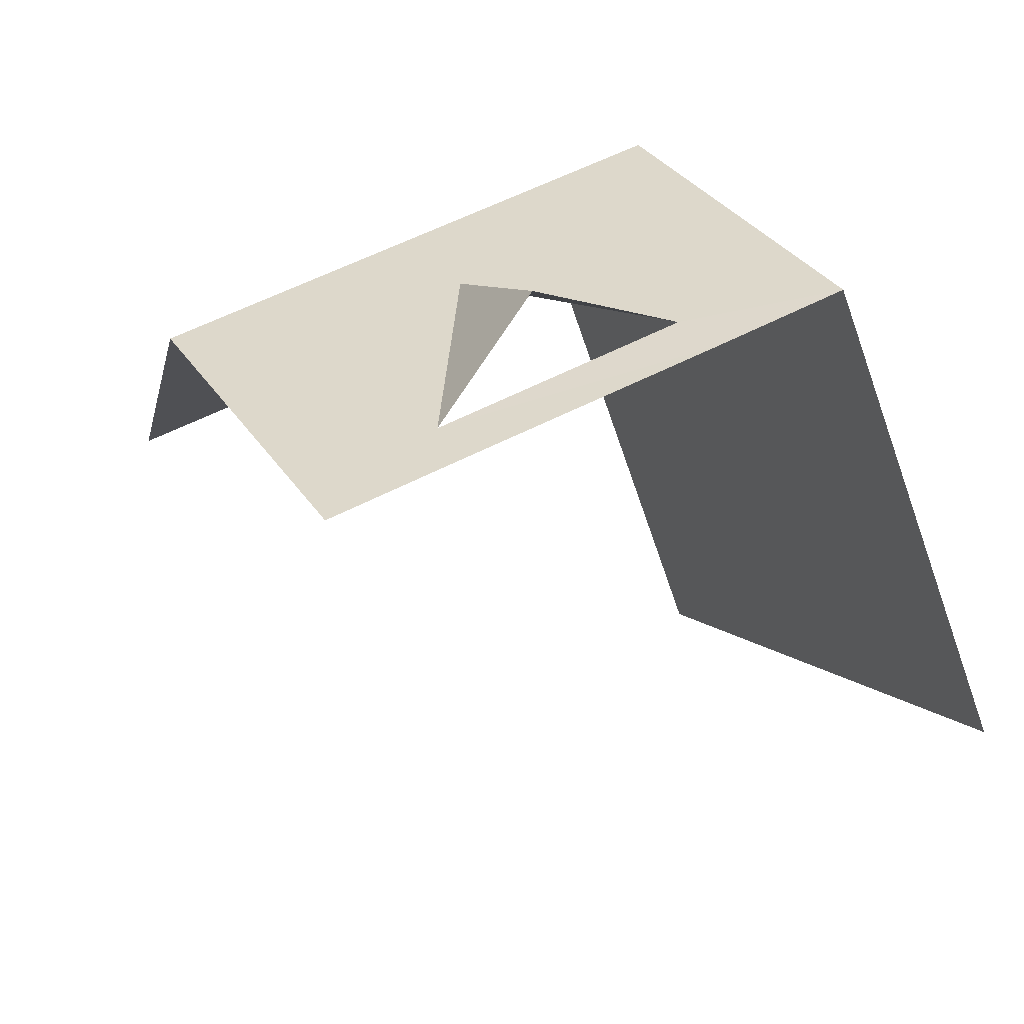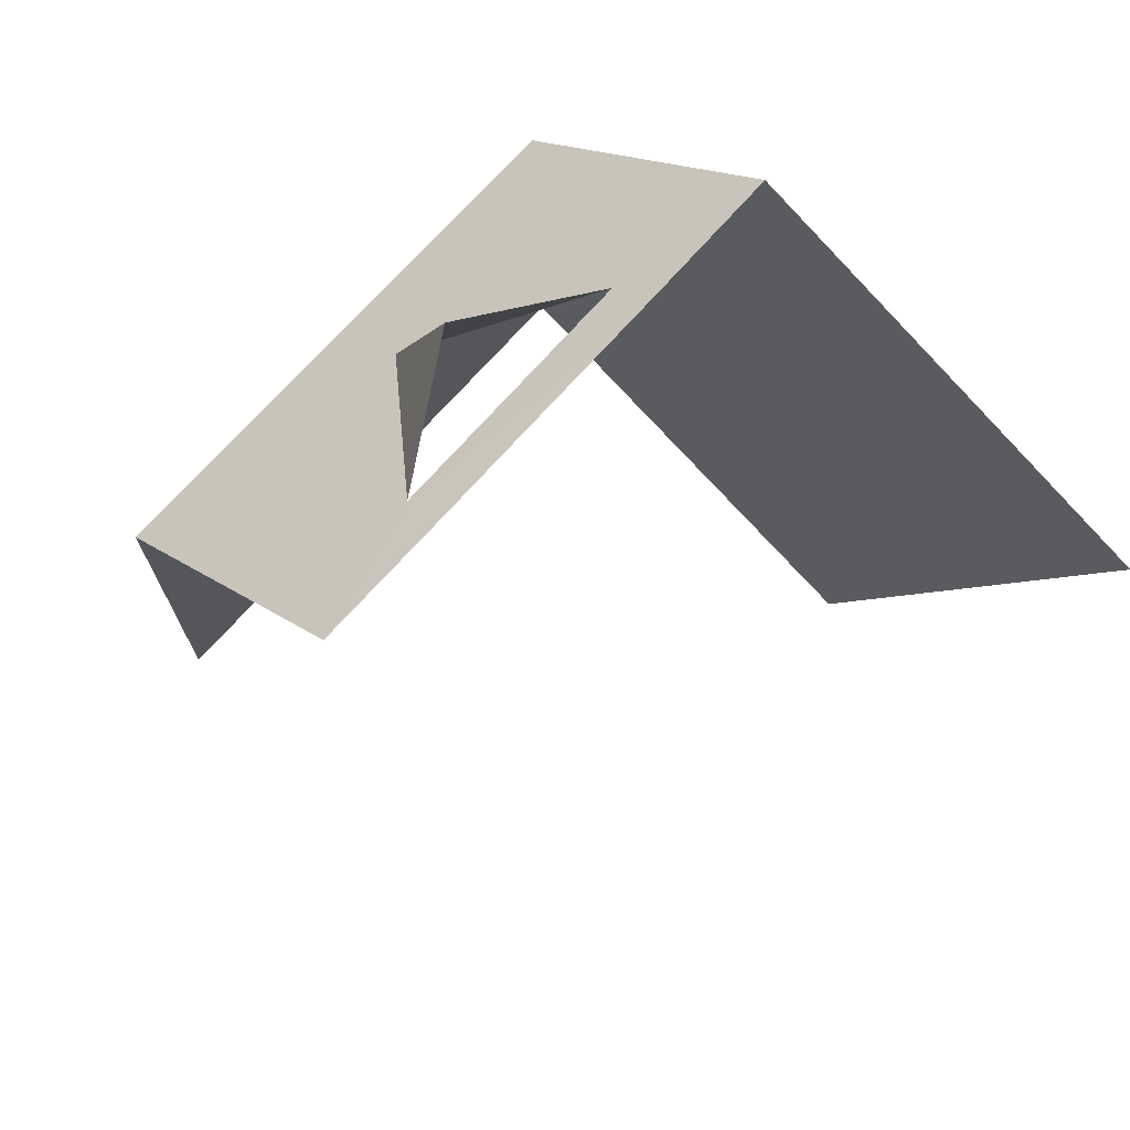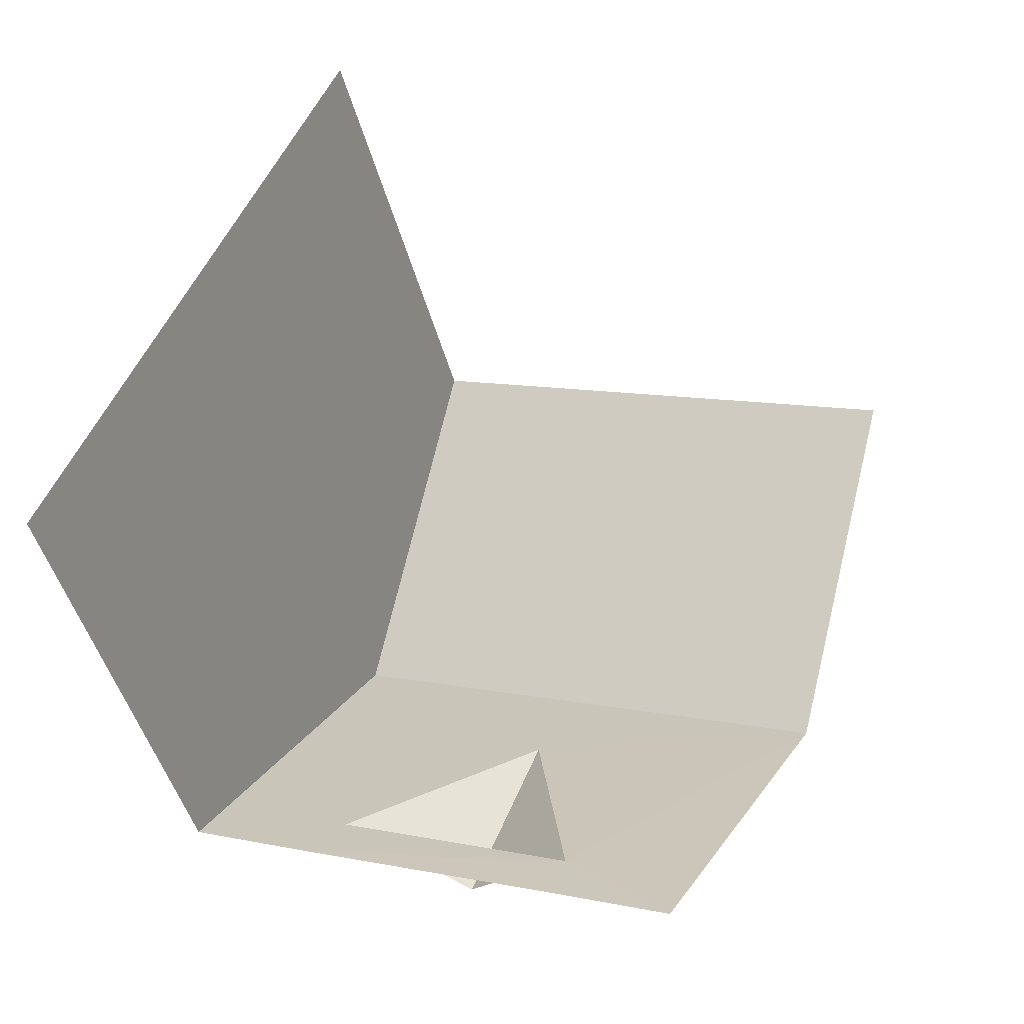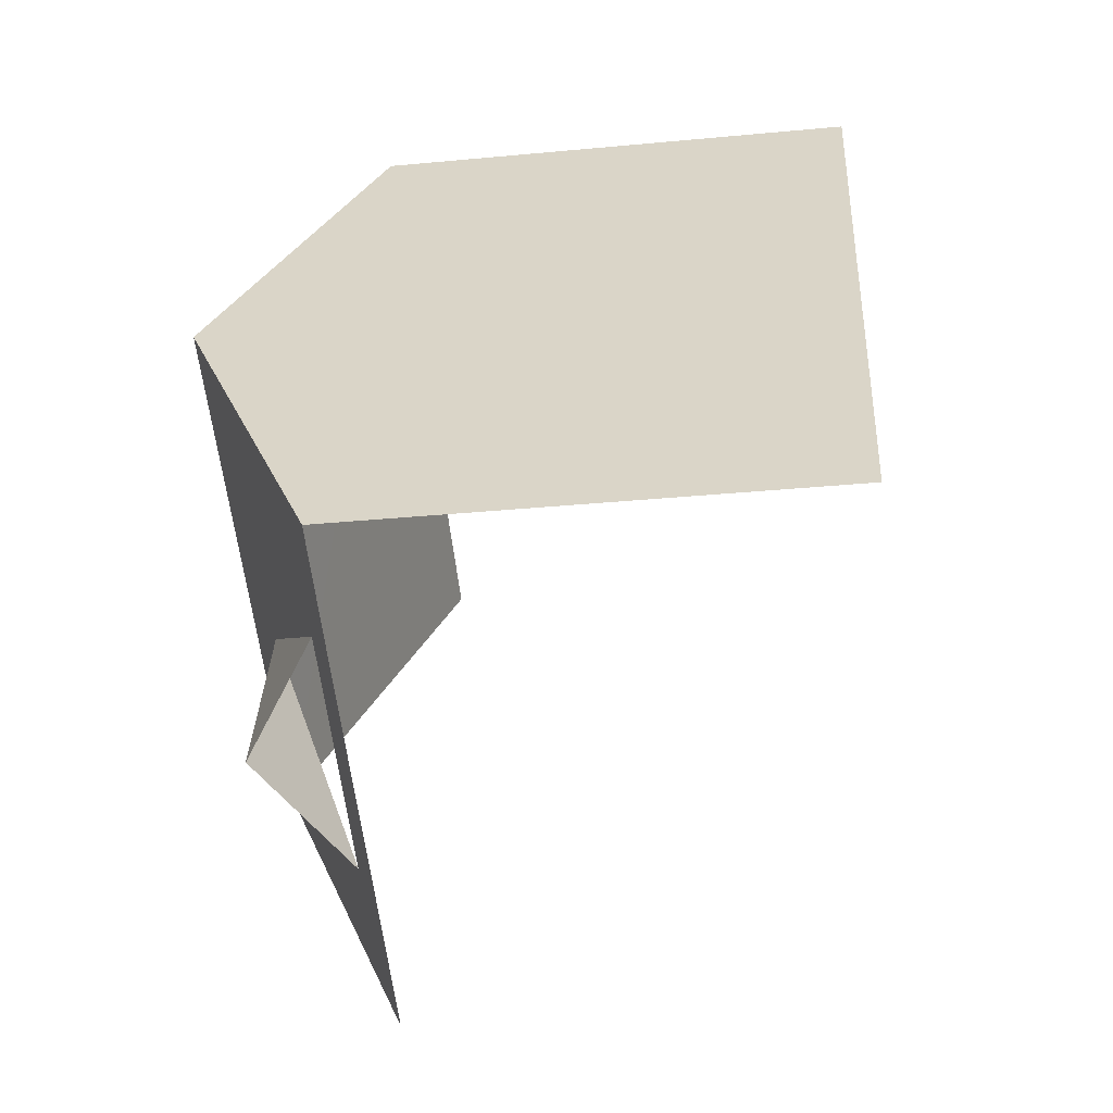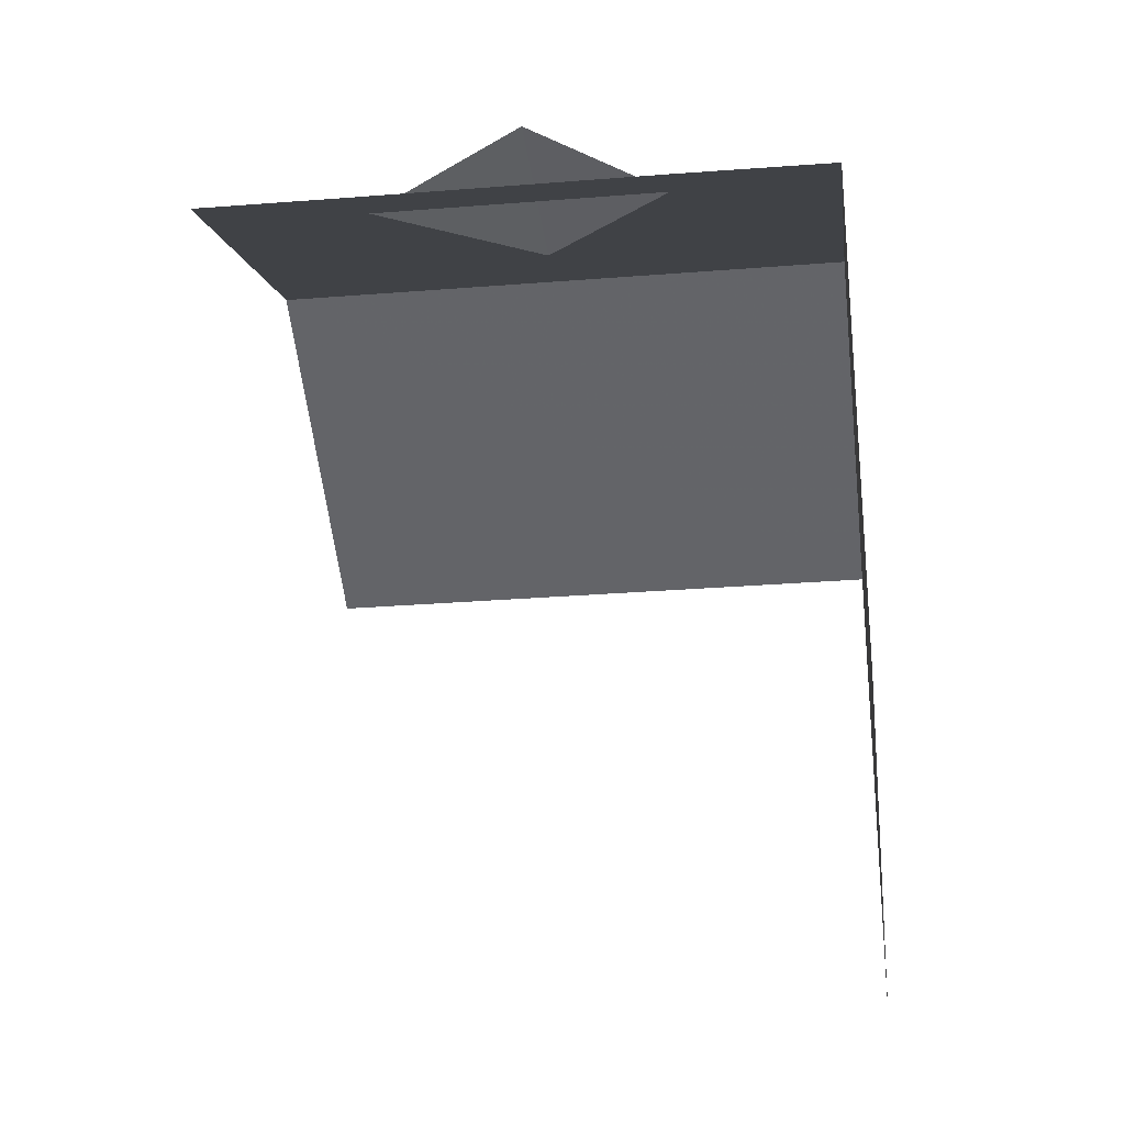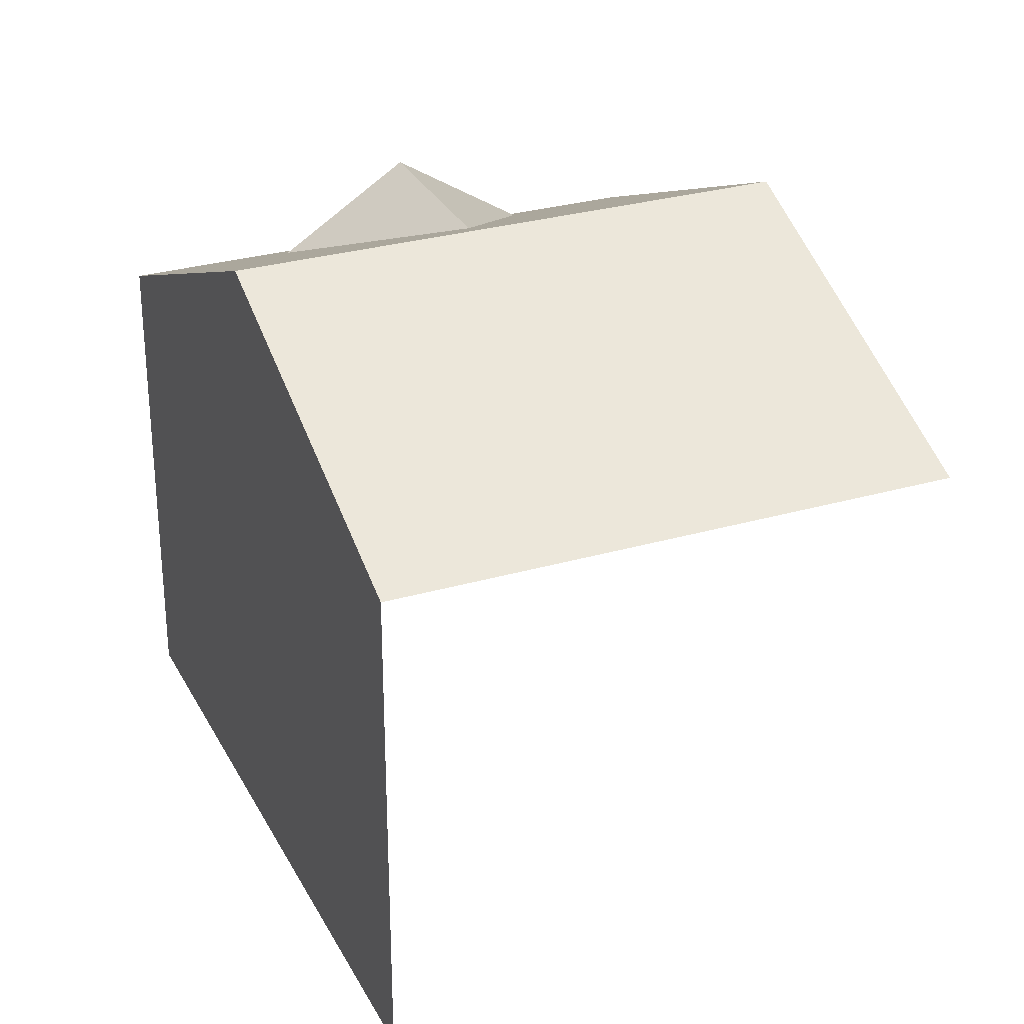
<metadata>
{"format":"obj","ext":"obj","renderer":"f3d","projection":"perspective","resolution":1024,"background":"white","views":[{"elev":-74.6,"azim":19.4,"up":"+Y"},{"elev":-77.4,"azim":43.9,"up":"+Y"},{"elev":-46.7,"azim":-165.1,"up":"+Y"},{"elev":-35.5,"azim":97.2,"up":"+Y"},{"elev":-29.1,"azim":29.0,"up":"+Z"},{"elev":29.3,"azim":179.0,"up":"+Z"}]}
</metadata>
<code>
v -2.199e+05 -1.239e+05 35.42
v -2.199e+05 -1.239e+05 35.42
v -2.199e+05 -1.239e+05 35.42
v -2.199e+05 -1.239e+05 35.42
v -2.199e+05 -1.239e+05 41.78
v -2.199e+05 -1.239e+05 41.78
v -2.199e+05 -1.239e+05 43.81
v -2.199e+05 -1.239e+05 43.81
v -2.199e+05 -1.239e+05 43.2
v -2.199e+05 -1.239e+05 42.1
v -2.199e+05 -1.239e+05 43.2
v -2.199e+05 -1.239e+05 42.1
v -2.199e+05 -1.239e+05 41.78
v -2.199e+05 -1.239e+05 41.78
v -2.199e+05 -1.239e+05 41.78
v -2.199e+05 -1.239e+05 41.78
f 1 2 3
f 4 1 3
f 6 4 7
f 4 3 7
f 3 13 7
f 5 1 4
f 6 5 4
f 16 2 15
f 2 16 3
f 13 3 14
f 3 16 14
f 12 11 10
f 5 6 7
f 8 5 7
f 9 10 11
f 12 9 11
f 13 10 7
f 8 7 9
f 13 14 10
f 12 15 8
f 16 10 14
f 12 16 15
f 7 10 9
f 9 12 8
f 12 10 16
f 15 2 8
f 2 1 8
f 1 5 8

</code>
